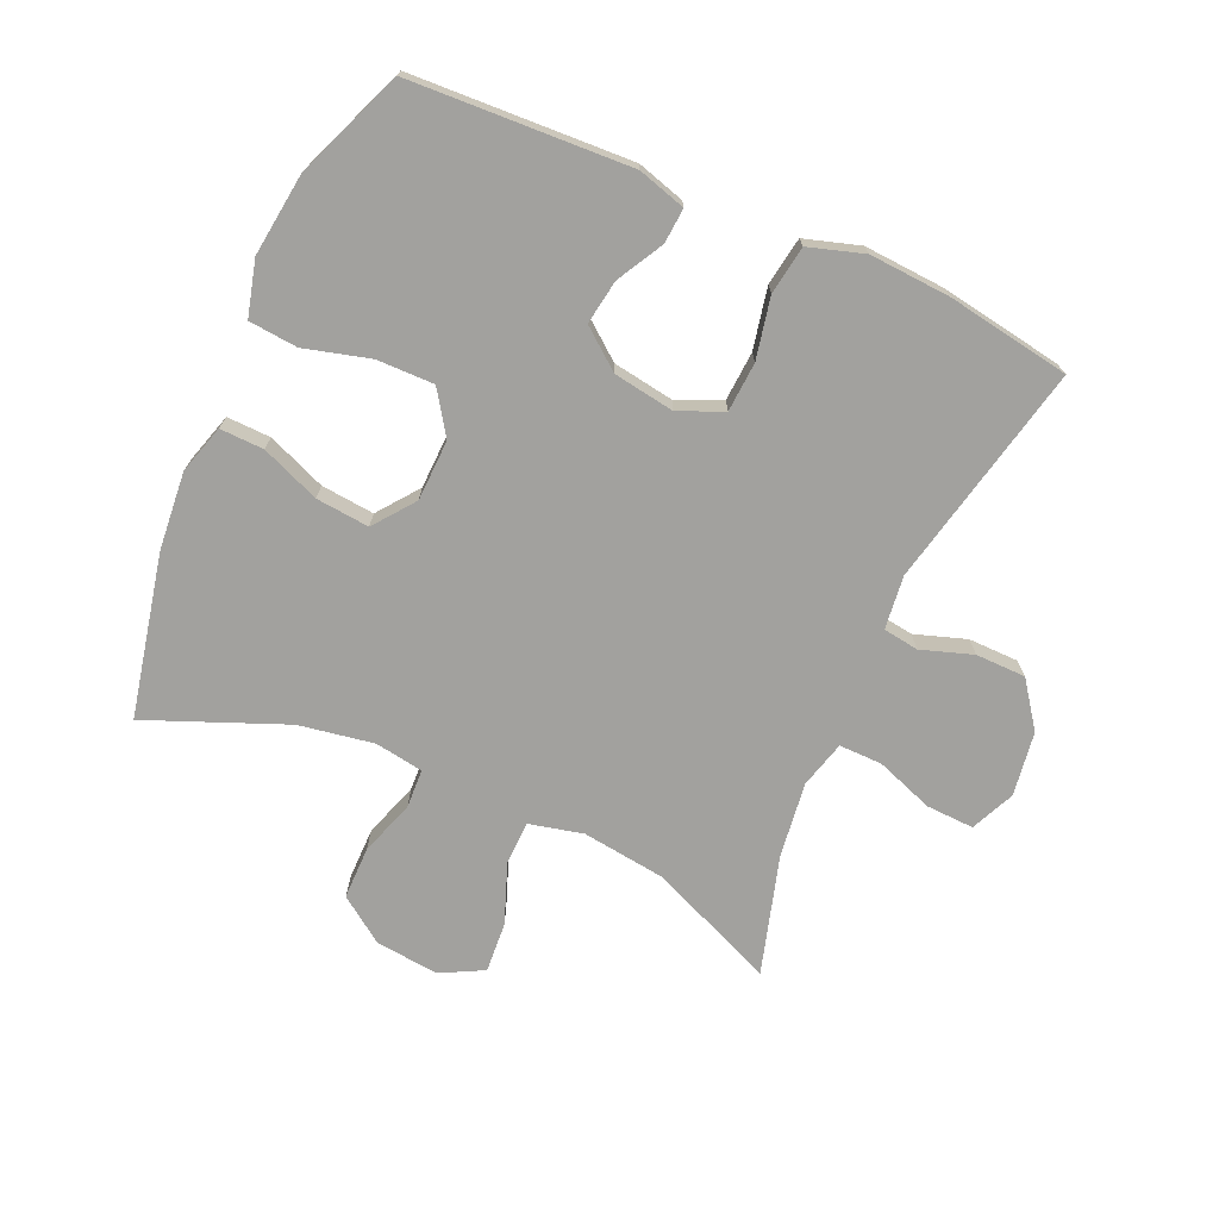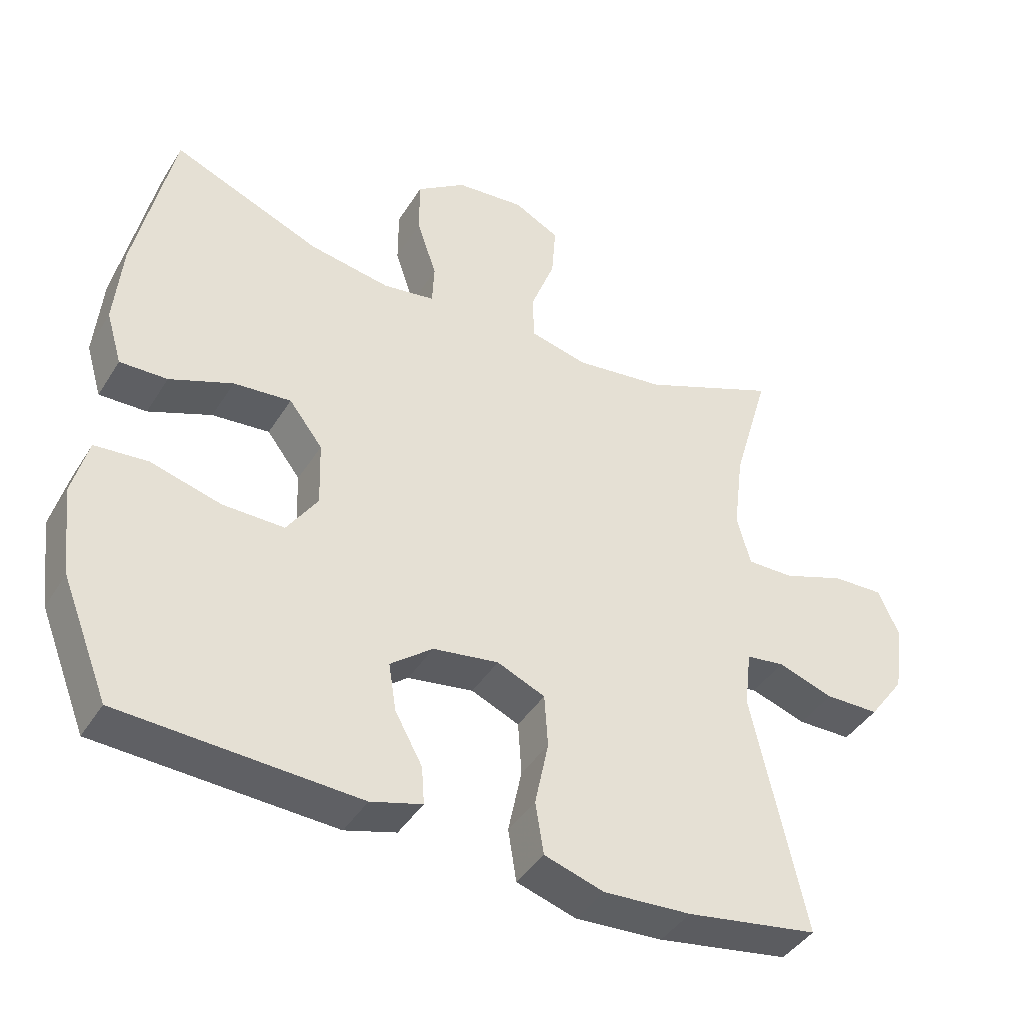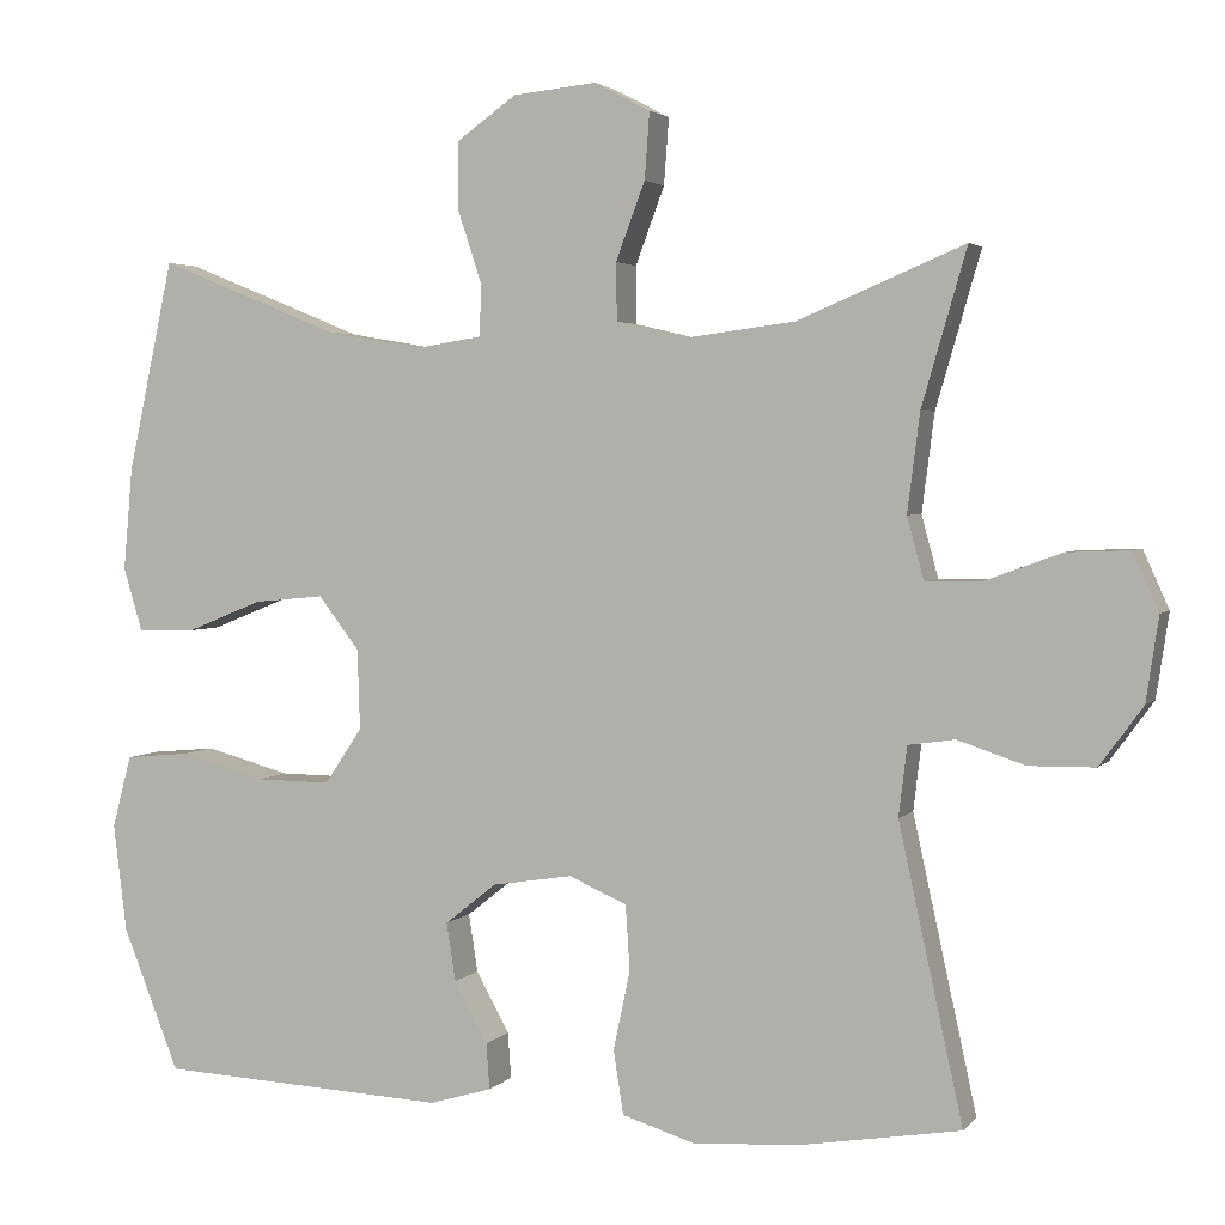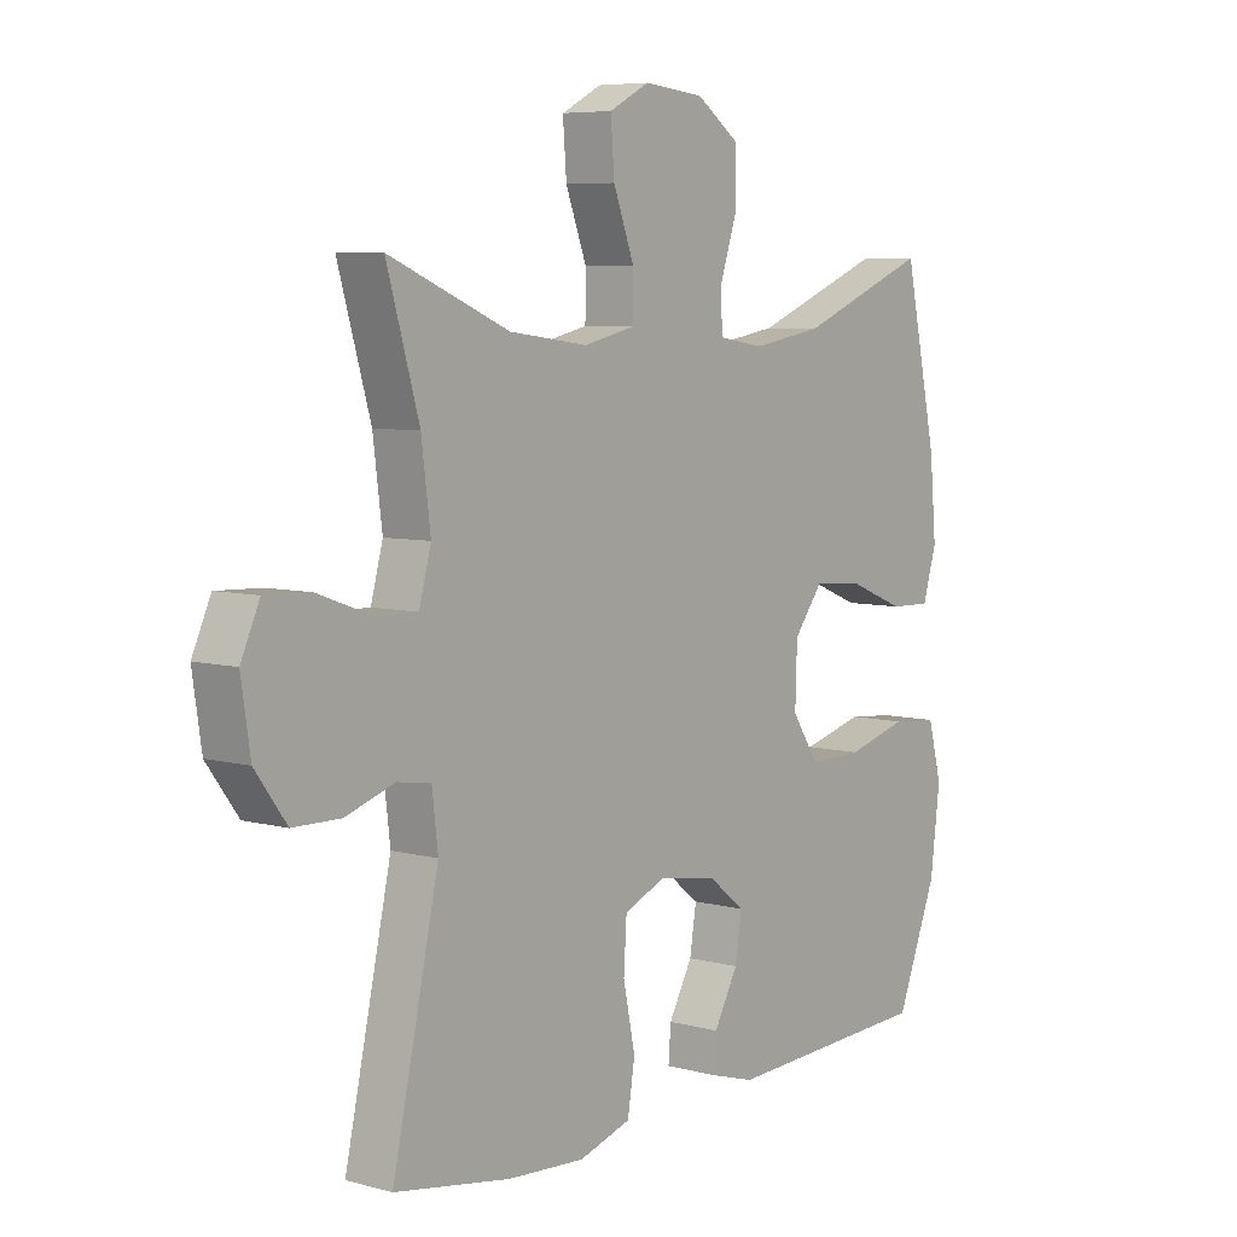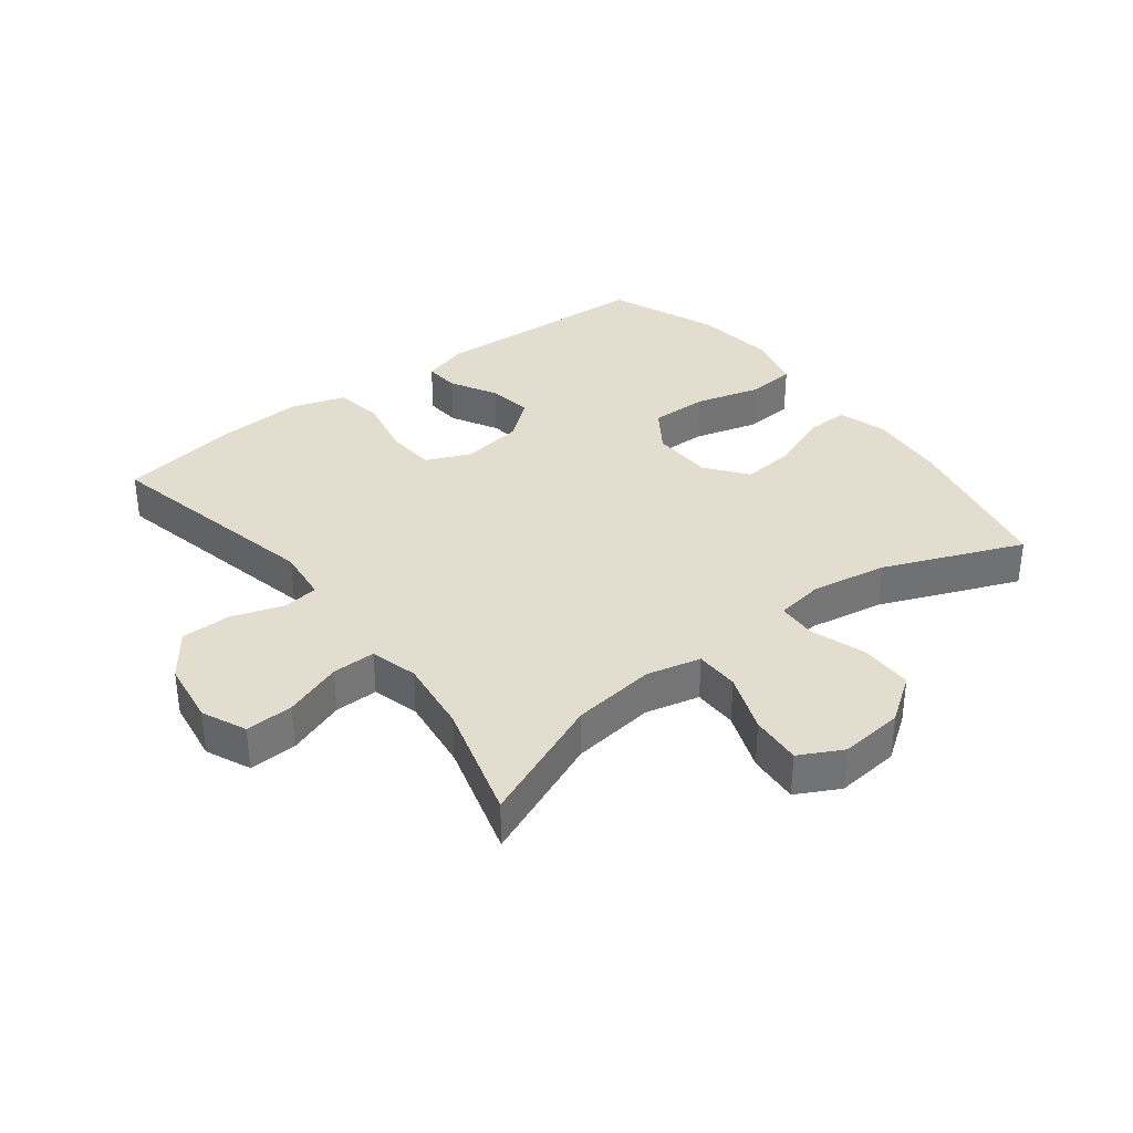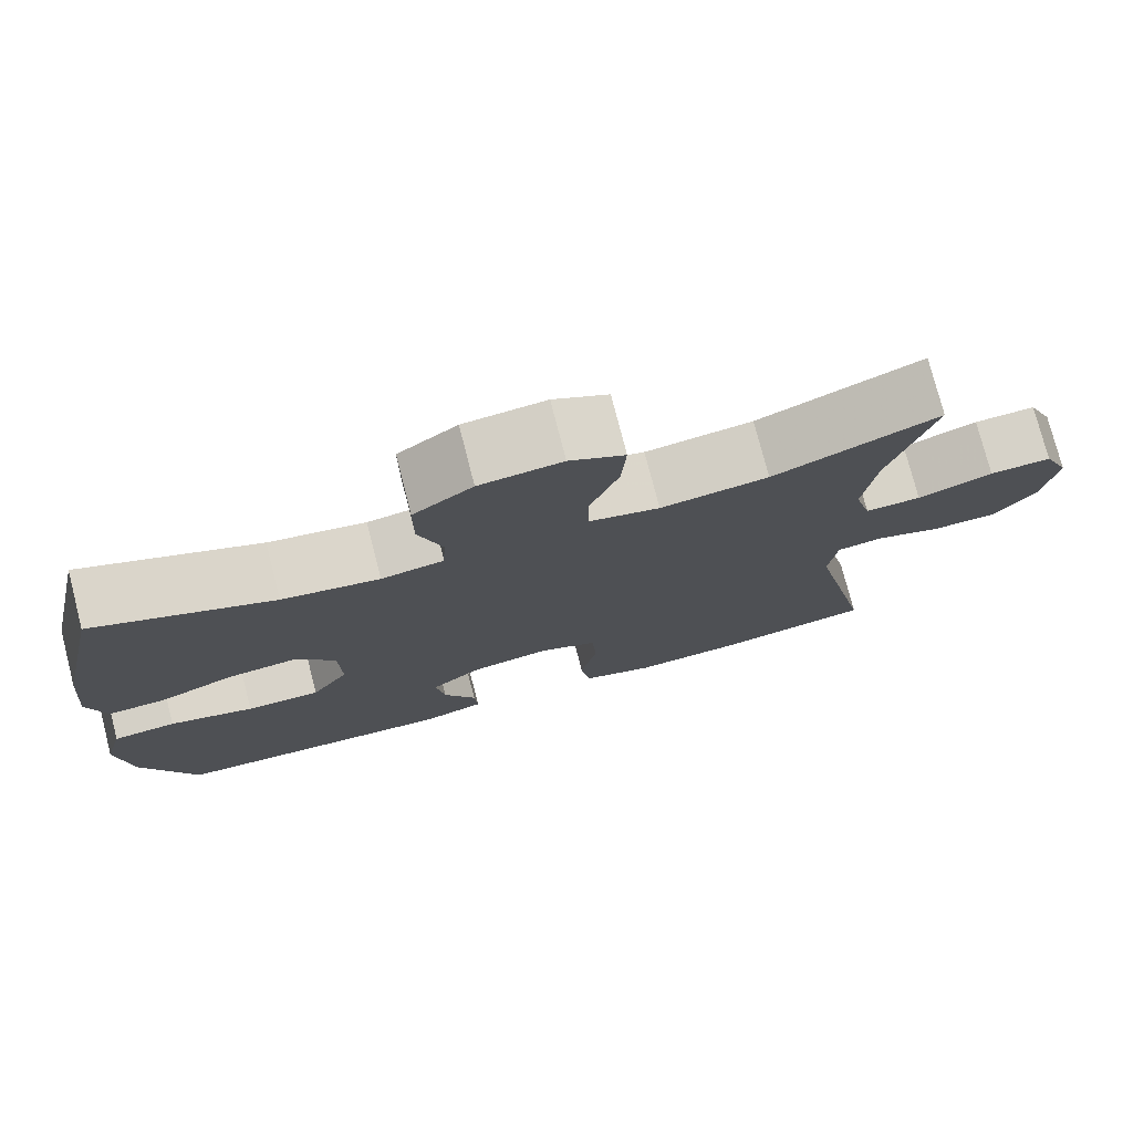
<metadata>
{"format":"obj","ext":"obj","renderer":"f3d","projection":"perspective","resolution":1024,"background":"white","views":[{"elev":-72.1,"azim":156.1,"up":"+Y"},{"elev":-41.9,"azim":150.6,"up":"+Z"},{"elev":3.0,"azim":-160.3,"up":"+Z"},{"elev":6.5,"azim":-51.6,"up":"+Z"},{"elev":35.0,"azim":-37.5,"up":"+Y"},{"elev":76.3,"azim":165.6,"up":"+Z"}]}
</metadata>
<code>
v -0.5 0.07 -0.5
v -0.423 0.07 -0.148
v -0.433 0.07 -0.064
v -0.489 0.07 -0.056
v -0.57 0.07 -0.083
v -0.649 0.07 -0.082
v -0.701 0.07 -0.011
v -0.716 0.07 0.09
v -0.685 0.07 0.159
v -0.61 0.07 0.156
v -0.519 0.07 0.123
v -0.451 0.07 0.122
v -0.431 0.07 0.196
v -0.446 0.07 0.314
v -0.5 0.07 0.5
v -0.3 0.07 0.416
v -0.169 0.07 0.399
v -0.084 0.07 0.419
v -0.083 0.07 0.488
v -0.118 0.07 0.581
v -0.124 0.07 0.661
v -0.057 0.07 0.696
v 0.043 0.07 0.686
v 0.115 0.07 0.635
v 0.115 0.07 0.552
v 0.086 0.07 0.465
v 0.089 0.07 0.404
v 0.165 0.07 0.392
v 0.283 0.07 0.412
v 0.5 0.07 0.5
v 0.555 0.07 0.246
v 0.566 0.07 0.123
v 0.543 0.07 0.046
v 0.474 0.07 0.048
v 0.382 0.07 0.085
v 0.298 0.07 0.093
v 0.249 0.07 0.029
v 0.246 0.07 -0.067
v 0.291 0.07 -0.134
v 0.381 0.07 -0.133
v 0.484 0.07 -0.105
v 0.561 0.07 -0.112
v 0.584 0.07 -0.199
v 0.568 0.07 -0.329
v 0.5 0.07 -0.5
v 0.153 0.07 -0.517
v 0.078 0.07 -0.495
v 0.082 0.07 -0.44
v 0.122 0.07 -0.367
v 0.133 0.07 -0.297
v 0.071 0.07 -0.248
v -0.025 0.07 -0.233
v -0.095 0.07 -0.263
v -0.1 0.07 -0.341
v -0.08 0.07 -0.437
v -0.092 0.07 -0.513
v -0.179 0.07 -0.54
v -0.307 0.07 -0.532
v -0.5 0 -0.5
v -0.423 0 -0.148
v -0.433 0 -0.064
v -0.489 0 -0.056
v -0.57 0 -0.083
v -0.649 0 -0.082
v -0.701 0 -0.011
v -0.716 0 0.09
v -0.685 0 0.159
v -0.61 0 0.156
v -0.519 0 0.123
v -0.451 0 0.122
v -0.431 0 0.196
v -0.446 0 0.314
v -0.5 0 0.5
v -0.3 0 0.416
v -0.169 0 0.399
v -0.084 0 0.419
v -0.083 0 0.488
v -0.118 0 0.581
v -0.124 0 0.661
v -0.057 0 0.696
v 0.043 0 0.686
v 0.115 0 0.635
v 0.115 0 0.552
v 0.086 0 0.465
v 0.089 0 0.404
v 0.165 0 0.392
v 0.283 0 0.412
v 0.5 0 0.5
v 0.555 0 0.246
v 0.566 0 0.123
v 0.543 0 0.046
v 0.474 0 0.048
v 0.382 0 0.085
v 0.298 0 0.093
v 0.249 0 0.029
v 0.246 0 -0.067
v 0.291 0 -0.134
v 0.381 0 -0.133
v 0.484 0 -0.105
v 0.561 0 -0.112
v 0.584 0 -0.199
v 0.568 0 -0.329
v 0.5 0 -0.5
v 0.153 0 -0.517
v 0.078 0 -0.495
v 0.082 0 -0.44
v 0.122 0 -0.367
v 0.133 0 -0.297
v 0.071 0 -0.248
v -0.025 0 -0.233
v -0.095 0 -0.263
v -0.1 0 -0.341
v -0.08 0 -0.437
v -0.092 0 -0.513
v -0.179 0 -0.54
v -0.307 0 -0.532
f 58 1 2
f 57 58 2
f 56 57 2
f 55 56 2
f 54 55 2
f 53 54 2 3
f 52 53 3
f 51 52 3
f 47 48 49
f 46 47 49
f 45 46 49
f 44 45 49
f 43 44 49
f 42 43 49
f 41 42 49
f 40 41 49
f 39 40 49 50
f 38 39 50 51
f 33 34 35
f 32 33 35
f 31 32 35
f 30 31 35
f 29 30 35
f 28 29 35 36
f 27 28 36 37
f 24 25 26
f 23 24 26
f 22 23 26
f 21 22 26
f 20 21 26
f 19 20 26
f 18 19 26 27
f 38 51 3
f 37 38 3
f 27 37 3
f 18 27 3
f 17 18 3
f 9 10 11
f 8 9 11
f 7 8 11
f 6 7 11
f 5 6 11
f 4 5 11
f 4 11 12
f 4 12 13
f 3 4 13
f 17 3 13
f 16 17 13
f 16 13 14
f 14 15 16
f 60 59 116
f 60 116 115
f 60 115 114
f 60 114 113
f 60 113 112
f 61 60 112 111
f 61 111 110
f 61 110 109
f 107 106 105
f 107 105 104
f 107 104 103
f 107 103 102
f 107 102 101
f 107 101 100
f 107 100 99
f 107 99 98
f 108 107 98 97
f 109 108 97 96
f 93 92 91
f 93 91 90
f 93 90 89
f 93 89 88
f 93 88 87
f 94 93 87 86
f 95 94 86 85
f 84 83 82
f 84 82 81
f 84 81 80
f 84 80 79
f 84 79 78
f 84 78 77
f 85 84 77 76
f 61 109 96
f 61 96 95
f 61 95 85
f 61 85 76
f 61 76 75
f 69 68 67
f 69 67 66
f 69 66 65
f 69 65 64
f 69 64 63
f 69 63 62
f 70 69 62
f 71 70 62
f 71 62 61
f 71 61 75
f 71 75 74
f 72 71 74
f 74 73 72
f 1 59 60 2
f 2 60 61 3
f 3 61 62 4
f 4 62 63 5
f 5 63 64 6
f 6 64 65 7
f 7 65 66 8
f 8 66 67 9
f 9 67 68 10
f 10 68 69 11
f 11 69 70 12
f 12 70 71 13
f 13 71 72 14
f 14 72 73 15
f 15 73 74 16
f 16 74 75 17
f 17 75 76 18
f 18 76 77 19
f 19 77 78 20
f 20 78 79 21
f 21 79 80 22
f 22 80 81 23
f 23 81 82 24
f 24 82 83 25
f 25 83 84 26
f 26 84 85 27
f 27 85 86 28
f 28 86 87 29
f 29 87 88 30
f 30 88 89 31
f 31 89 90 32
f 32 90 91 33
f 33 91 92 34
f 34 92 93 35
f 35 93 94 36
f 36 94 95 37
f 37 95 96 38
f 38 96 97 39
f 39 97 98 40
f 40 98 99 41
f 41 99 100 42
f 42 100 101 43
f 43 101 102 44
f 44 102 103 45
f 45 103 104 46
f 46 104 105 47
f 47 105 106 48
f 48 106 107 49
f 49 107 108 50
f 50 108 109 51
f 51 109 110 52
f 52 110 111 53
f 53 111 112 54
f 54 112 113 55
f 55 113 114 56
f 56 114 115 57
f 57 115 116 58
f 58 116 59 1

</code>
